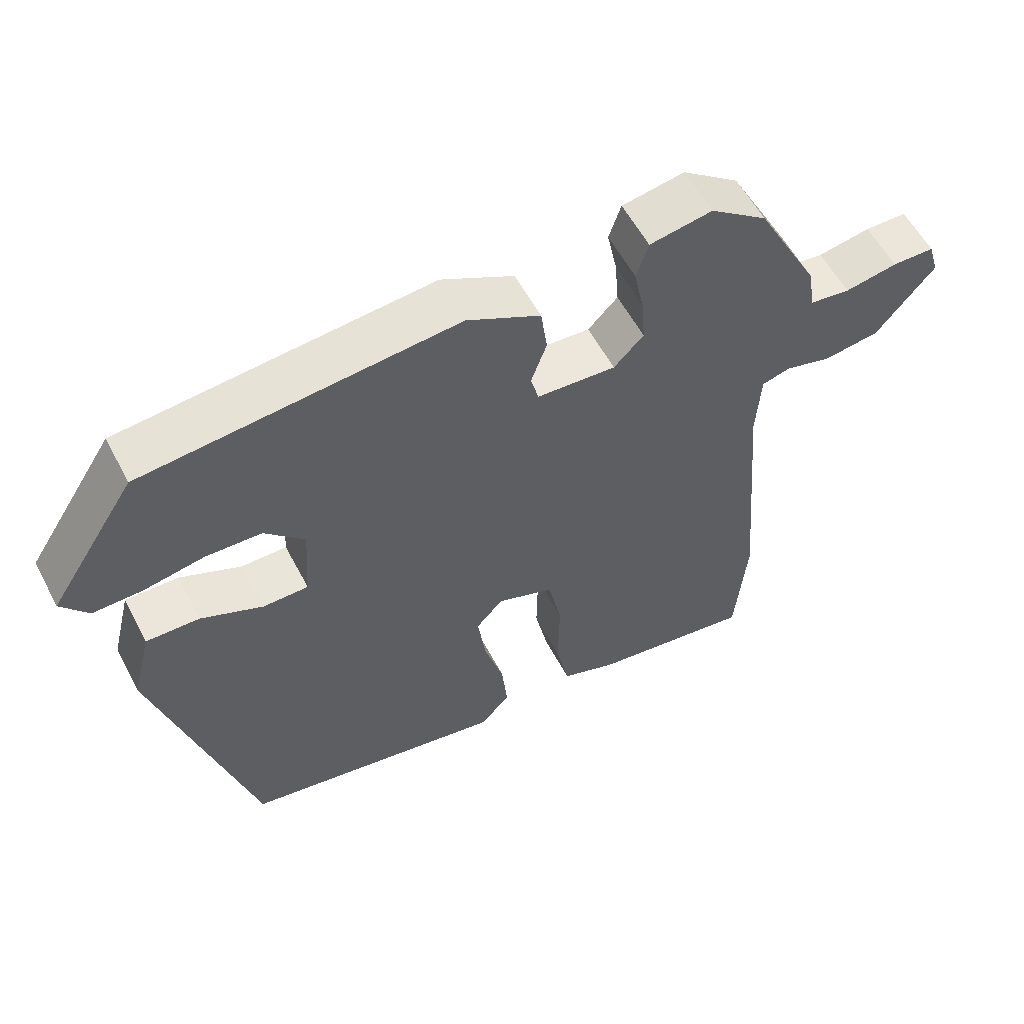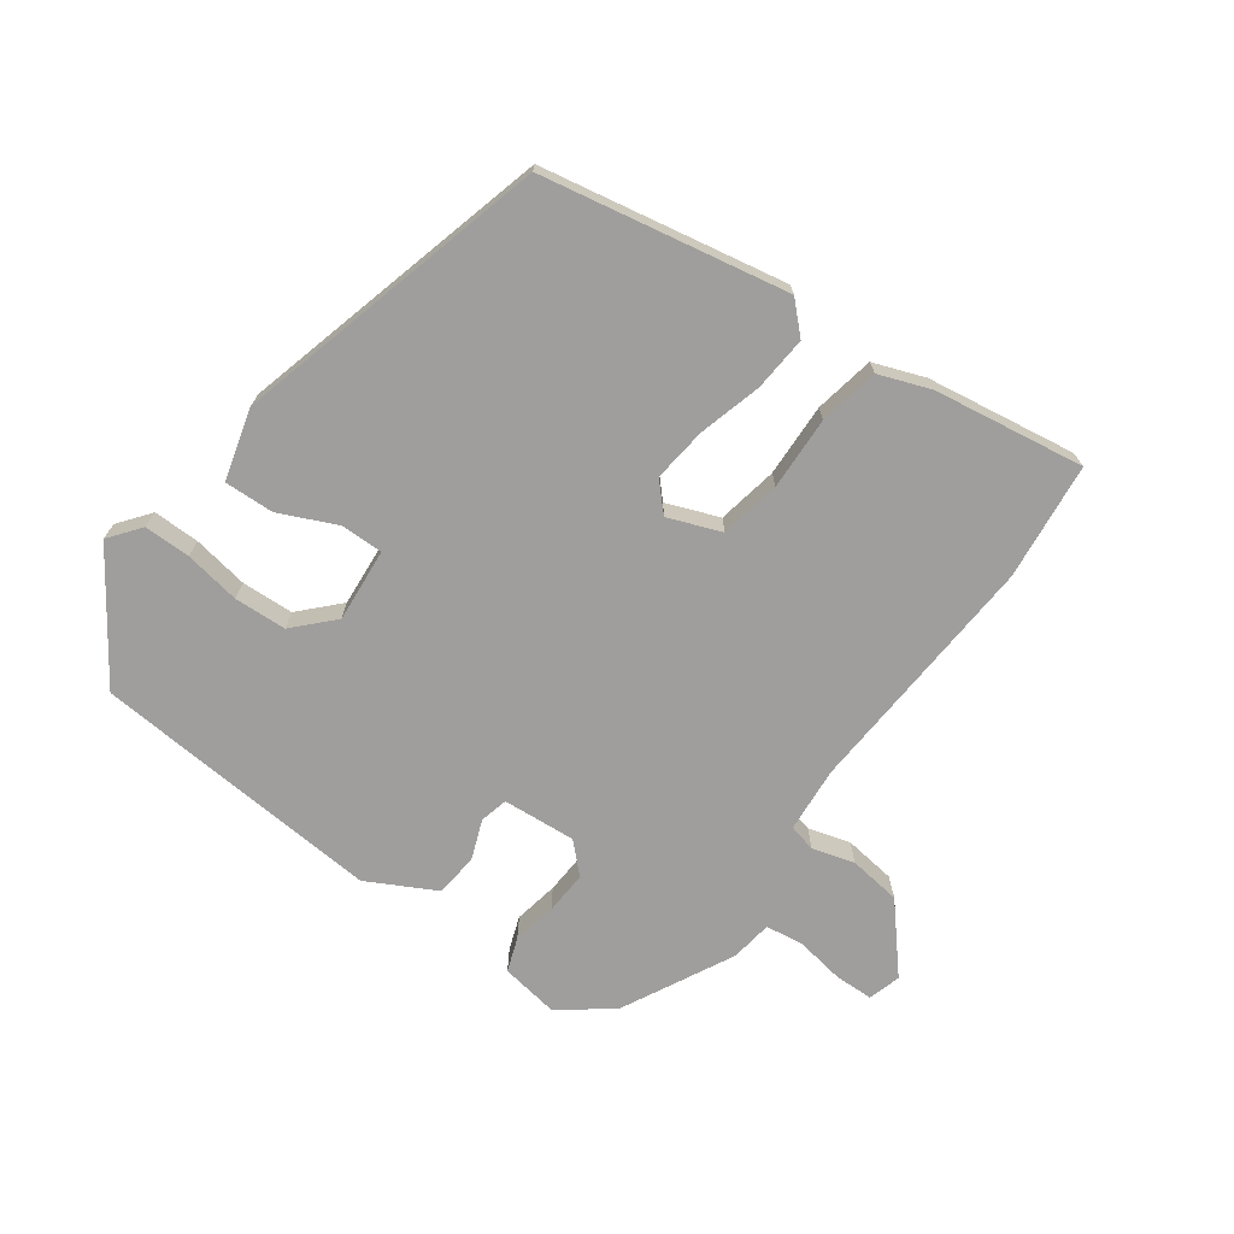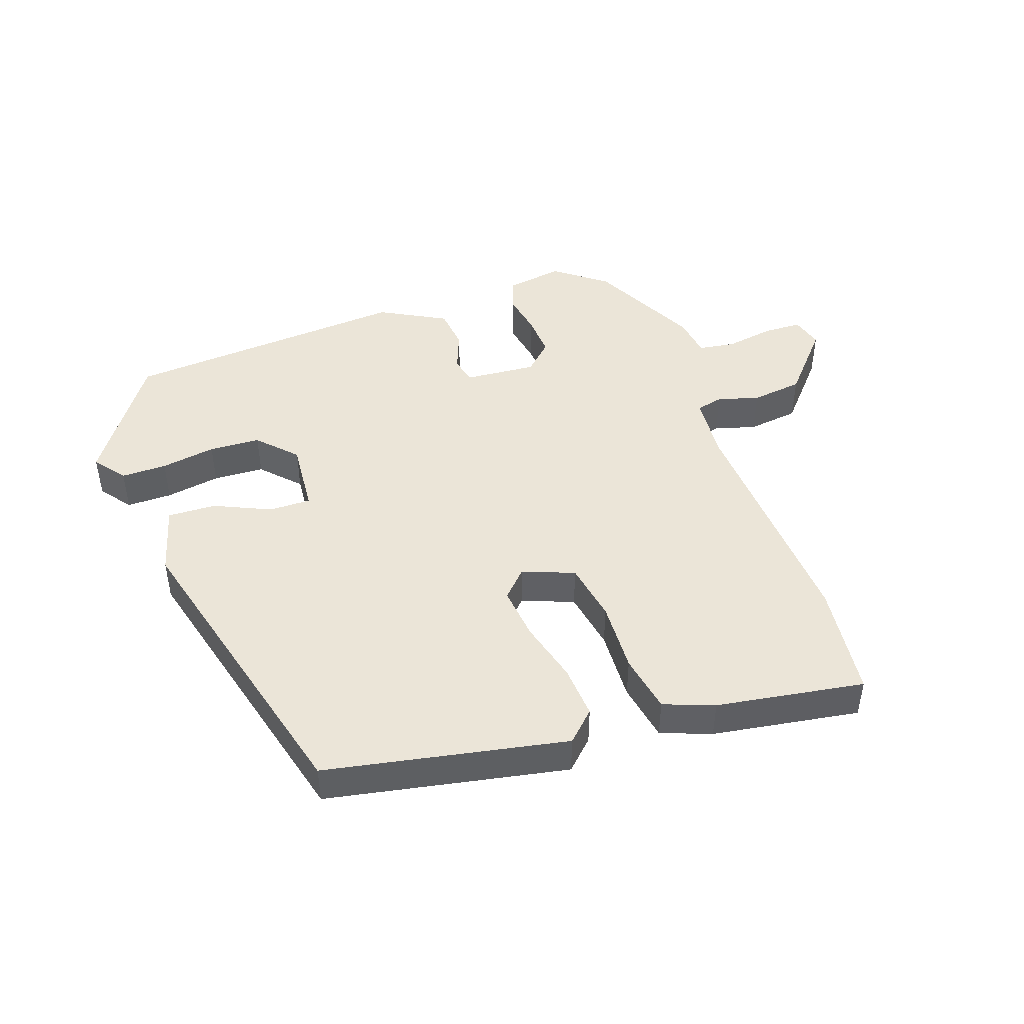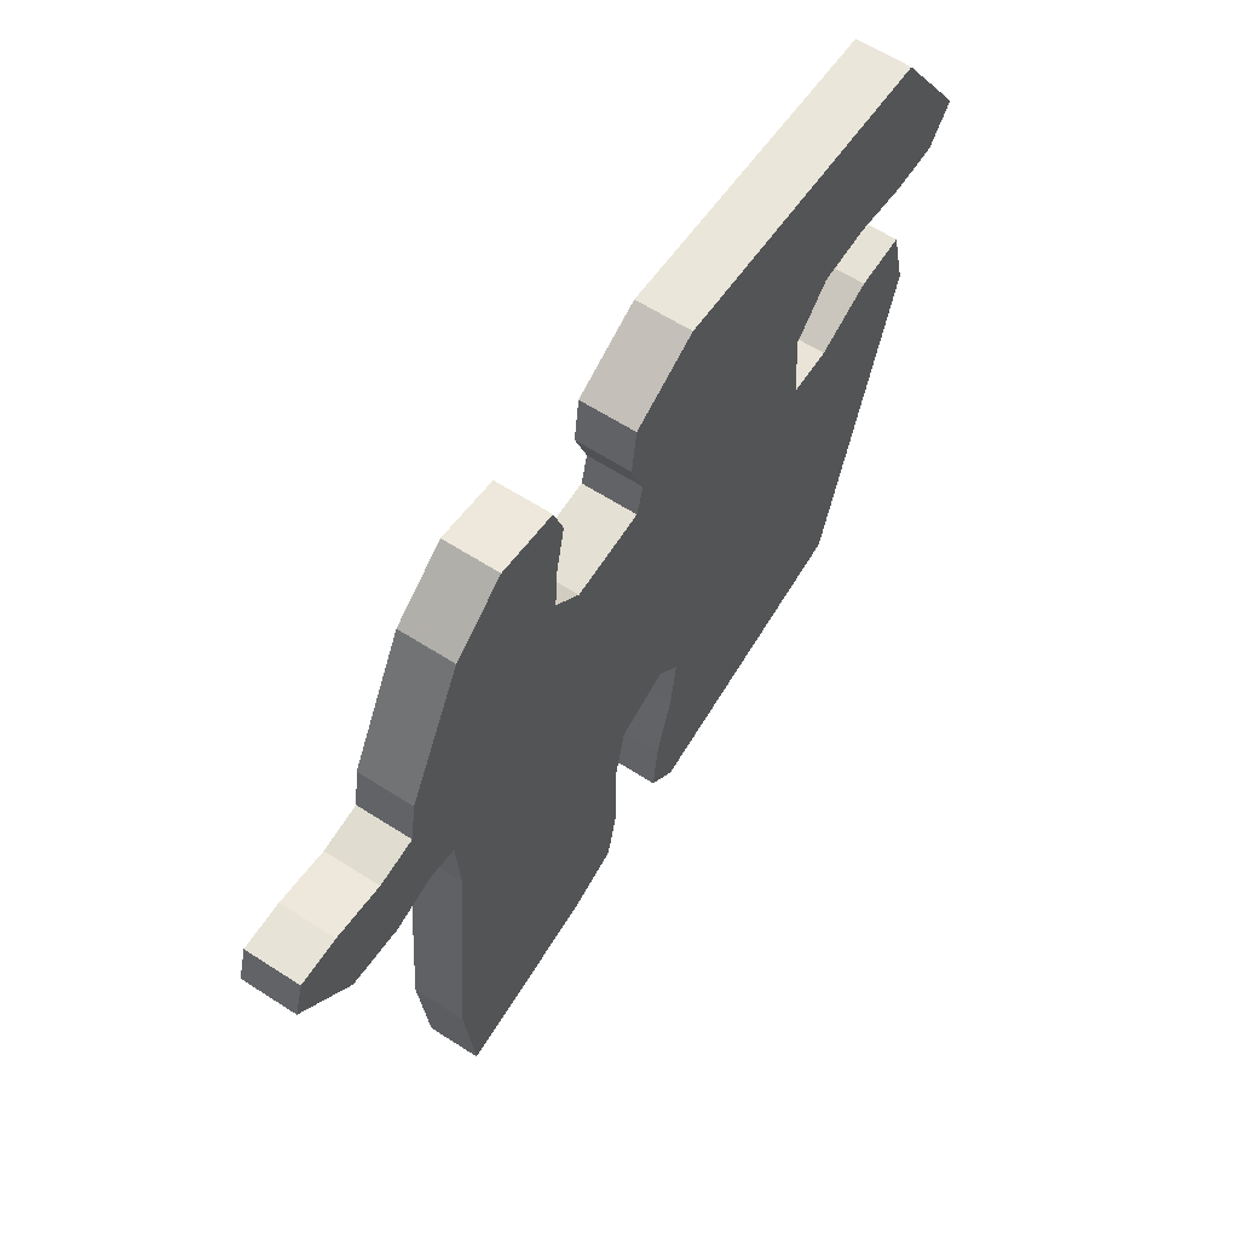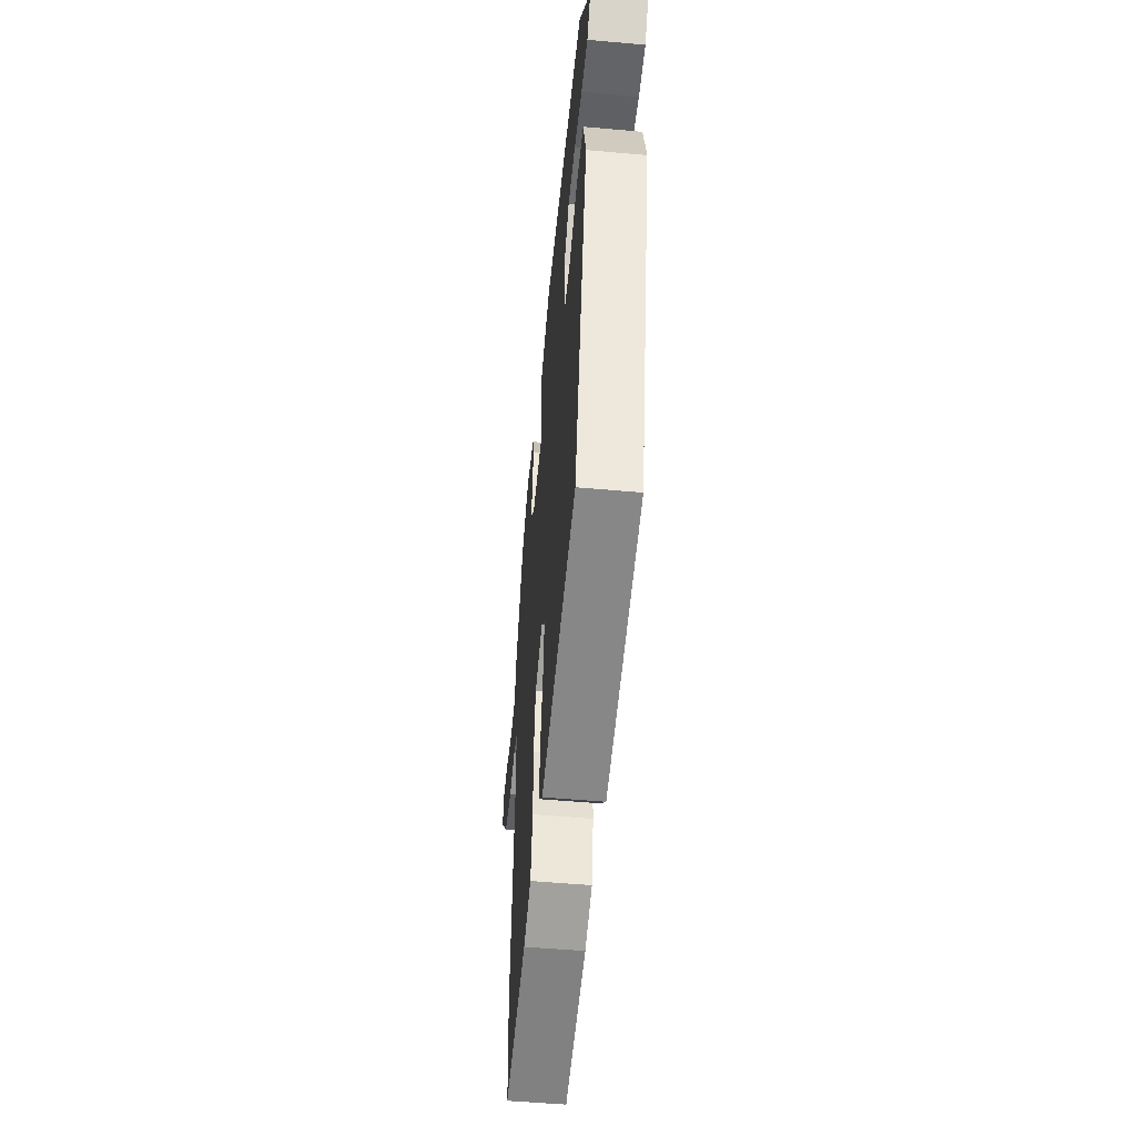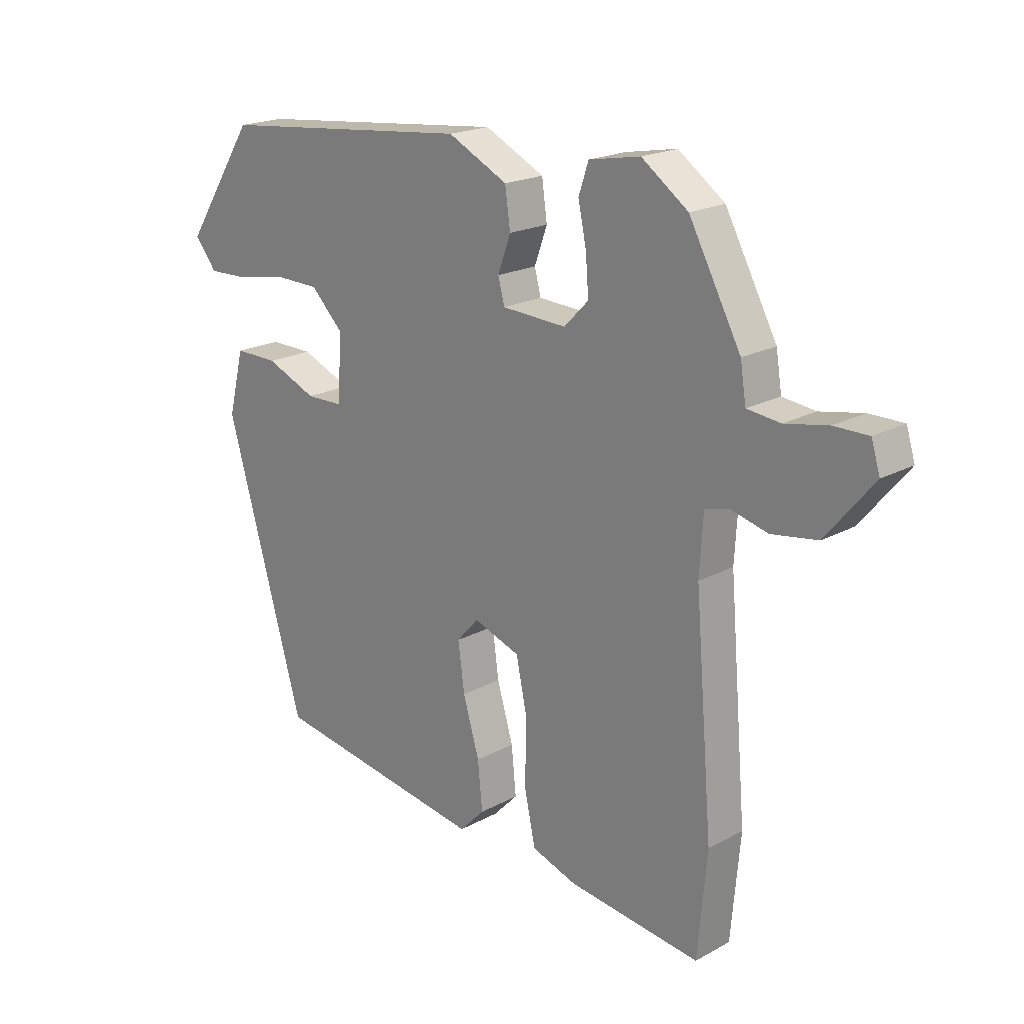
<metadata>
{"format":"obj","ext":"obj","renderer":"f3d","projection":"perspective","resolution":1024,"background":"white","views":[{"elev":57.0,"azim":152.5,"up":"+Z"},{"elev":-71.0,"azim":145.3,"up":"+Y"},{"elev":45.8,"azim":162.2,"up":"+Y"},{"elev":62.2,"azim":-56.9,"up":"+Z"},{"elev":-52.8,"azim":84.5,"up":"+Z"},{"elev":19.7,"azim":-135.3,"up":"+Z"}]}
</metadata>
<code>
v 0.411 0.07 0.476
v 0.533 0.07 0.289
v 0.495 0.07 0.242
v 0.425 0.07 0.244
v 0.341 0.07 0.26
v 0.262 0.07 0.258
v 0.206 0.07 0.202
v 0.213 0.07 0.09
v 0.277 0.07 0.089
v 0.364 0.07 0.126
v 0.439 0.07 0.127
v 0.466 0.07 0.019
v 0.331 0.07 -0.452
v -0.04 0.07 -0.514
v -0.083 0.07 -0.47
v -0.075 0.07 -0.388
v -0.047 0.07 -0.293
v -0.036 0.07 -0.211
v -0.074 0.07 -0.169
v -0.154 0.07 -0.198
v -0.173 0.07 -0.289
v -0.171 0.07 -0.4
v -0.19 0.07 -0.49
v -0.268 0.07 -0.517
v -0.496 0.07 -0.547
v -0.512 0.07 -0.37
v -0.481 0.07 0.003
v -0.487 0.07 0.102
v -0.528 0.07 0.113
v -0.592 0.07 0.096
v -0.671 0.07 0.108
v -0.753 0.07 0.207
v -0.738 0.07 0.256
v -0.679 0.07 0.256
v -0.605 0.07 0.242
v -0.548 0.07 0.249
v -0.538 0.07 0.312
v -0.449 0.07 0.478
v -0.369 0.07 0.536
v -0.281 0.07 0.52
v -0.264 0.07 0.469
v -0.278 0.07 0.402
v -0.283 0.07 0.337
v -0.241 0.07 0.294
v -0.13 0.07 0.3
v -0.119 0.07 0.342
v -0.141 0.07 0.403
v -0.132 0.07 0.468
v -0.029 0.07 0.52
v 0.411 0 0.476
v 0.533 0 0.289
v 0.495 0 0.242
v 0.425 0 0.244
v 0.341 0 0.26
v 0.262 0 0.258
v 0.206 0 0.202
v 0.213 0 0.09
v 0.277 0 0.089
v 0.364 0 0.126
v 0.439 0 0.127
v 0.466 0 0.019
v 0.331 0 -0.452
v -0.04 0 -0.514
v -0.083 0 -0.47
v -0.075 0 -0.388
v -0.047 0 -0.293
v -0.036 0 -0.211
v -0.074 0 -0.169
v -0.154 0 -0.198
v -0.173 0 -0.289
v -0.171 0 -0.4
v -0.19 0 -0.49
v -0.268 0 -0.517
v -0.496 0 -0.547
v -0.512 0 -0.37
v -0.481 0 0.003
v -0.487 0 0.102
v -0.528 0 0.113
v -0.592 0 0.096
v -0.671 0 0.108
v -0.753 0 0.207
v -0.738 0 0.256
v -0.679 0 0.256
v -0.605 0 0.242
v -0.548 0 0.249
v -0.538 0 0.312
v -0.449 0 0.478
v -0.369 0 0.536
v -0.281 0 0.52
v -0.264 0 0.469
v -0.278 0 0.402
v -0.283 0 0.337
v -0.241 0 0.294
v -0.13 0 0.3
v -0.119 0 0.342
v -0.141 0 0.403
v -0.132 0 0.468
v -0.029 0 0.52
f 1 2 3
f 49 1 3
f 48 49 3
f 47 48 3
f 46 47 3
f 40 41 42
f 39 40 42
f 38 39 42
f 37 38 42
f 36 37 42
f 36 42 43
f 33 34 35
f 32 33 35
f 31 32 35
f 30 31 35
f 29 30 35
f 28 29 35 36
f 25 26 27
f 24 25 27
f 23 24 27
f 22 23 27
f 21 22 27
f 20 21 27 28
f 36 43 44
f 28 36 44
f 20 28 44
f 19 20 44
f 15 16 17
f 14 15 17
f 13 14 17
f 12 13 17
f 11 12 17
f 10 11 17
f 9 10 17
f 8 9 17 18
f 3 4 5
f 46 3 5
f 45 46 5 6
f 19 44 45
f 18 19 45
f 8 18 45
f 7 8 45
f 6 7 45
f 52 51 50
f 52 50 98
f 52 98 97
f 52 97 96
f 52 96 95
f 91 90 89
f 91 89 88
f 91 88 87
f 91 87 86
f 91 86 85
f 92 91 85
f 84 83 82
f 84 82 81
f 84 81 80
f 84 80 79
f 84 79 78
f 85 84 78 77
f 76 75 74
f 76 74 73
f 76 73 72
f 76 72 71
f 76 71 70
f 77 76 70 69
f 93 92 85
f 93 85 77
f 93 77 69
f 93 69 68
f 66 65 64
f 66 64 63
f 66 63 62
f 66 62 61
f 66 61 60
f 66 60 59
f 66 59 58
f 67 66 58 57
f 54 53 52
f 54 52 95
f 55 54 95 94
f 94 93 68
f 94 68 67
f 94 67 57
f 94 57 56
f 94 56 55
f 1 50 51 2
f 2 51 52 3
f 3 52 53 4
f 4 53 54 5
f 5 54 55 6
f 6 55 56 7
f 7 56 57 8
f 8 57 58 9
f 9 58 59 10
f 10 59 60 11
f 11 60 61 12
f 12 61 62 13
f 13 62 63 14
f 14 63 64 15
f 15 64 65 16
f 16 65 66 17
f 17 66 67 18
f 18 67 68 19
f 19 68 69 20
f 20 69 70 21
f 21 70 71 22
f 22 71 72 23
f 23 72 73 24
f 24 73 74 25
f 25 74 75 26
f 26 75 76 27
f 27 76 77 28
f 28 77 78 29
f 29 78 79 30
f 30 79 80 31
f 31 80 81 32
f 32 81 82 33
f 33 82 83 34
f 34 83 84 35
f 35 84 85 36
f 36 85 86 37
f 37 86 87 38
f 38 87 88 39
f 39 88 89 40
f 40 89 90 41
f 41 90 91 42
f 42 91 92 43
f 43 92 93 44
f 44 93 94 45
f 45 94 95 46
f 46 95 96 47
f 47 96 97 48
f 48 97 98 49
f 49 98 50 1

</code>
